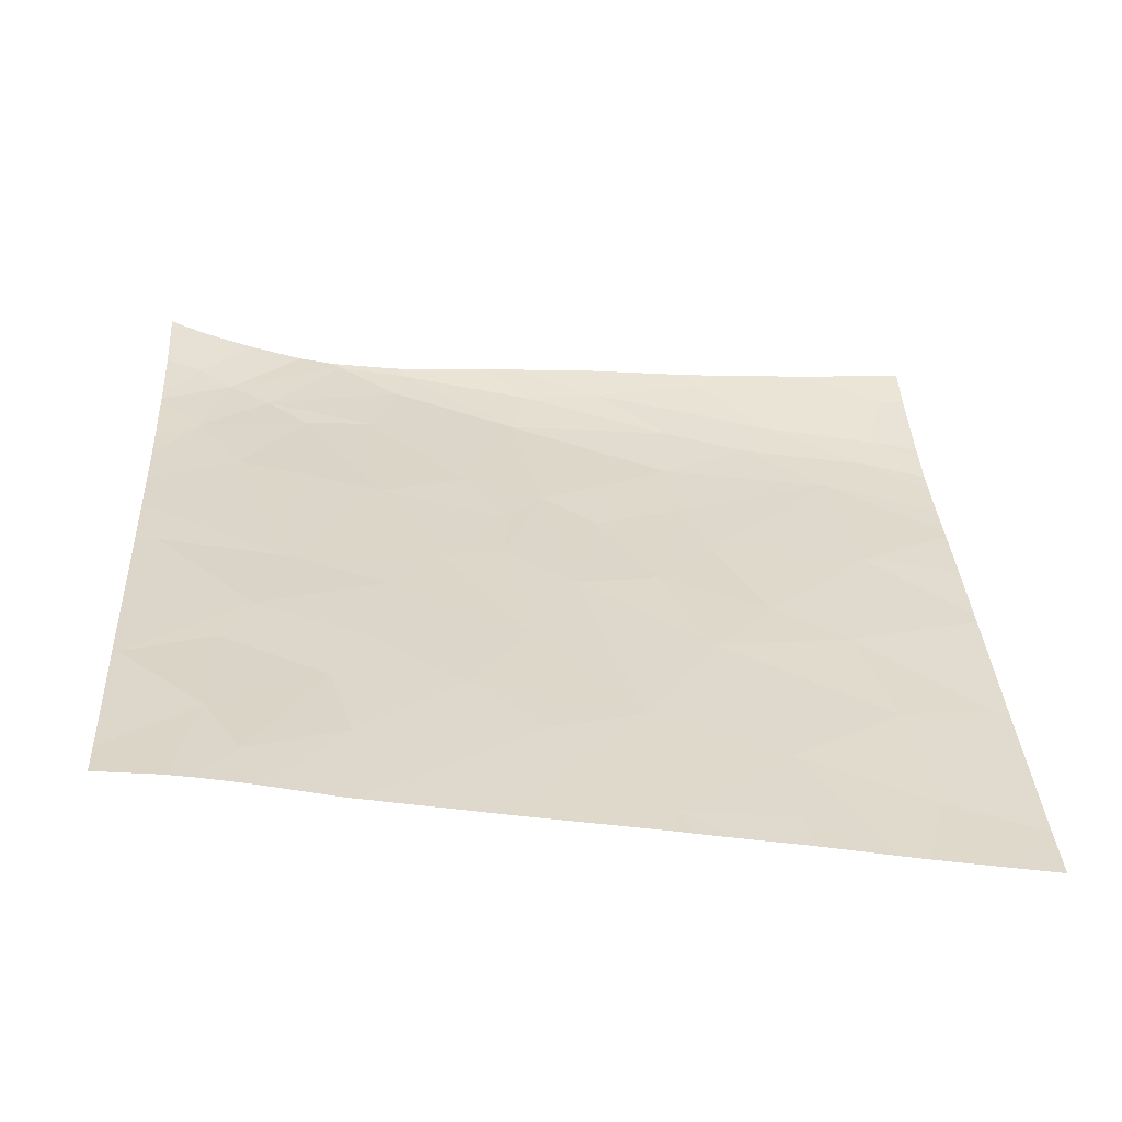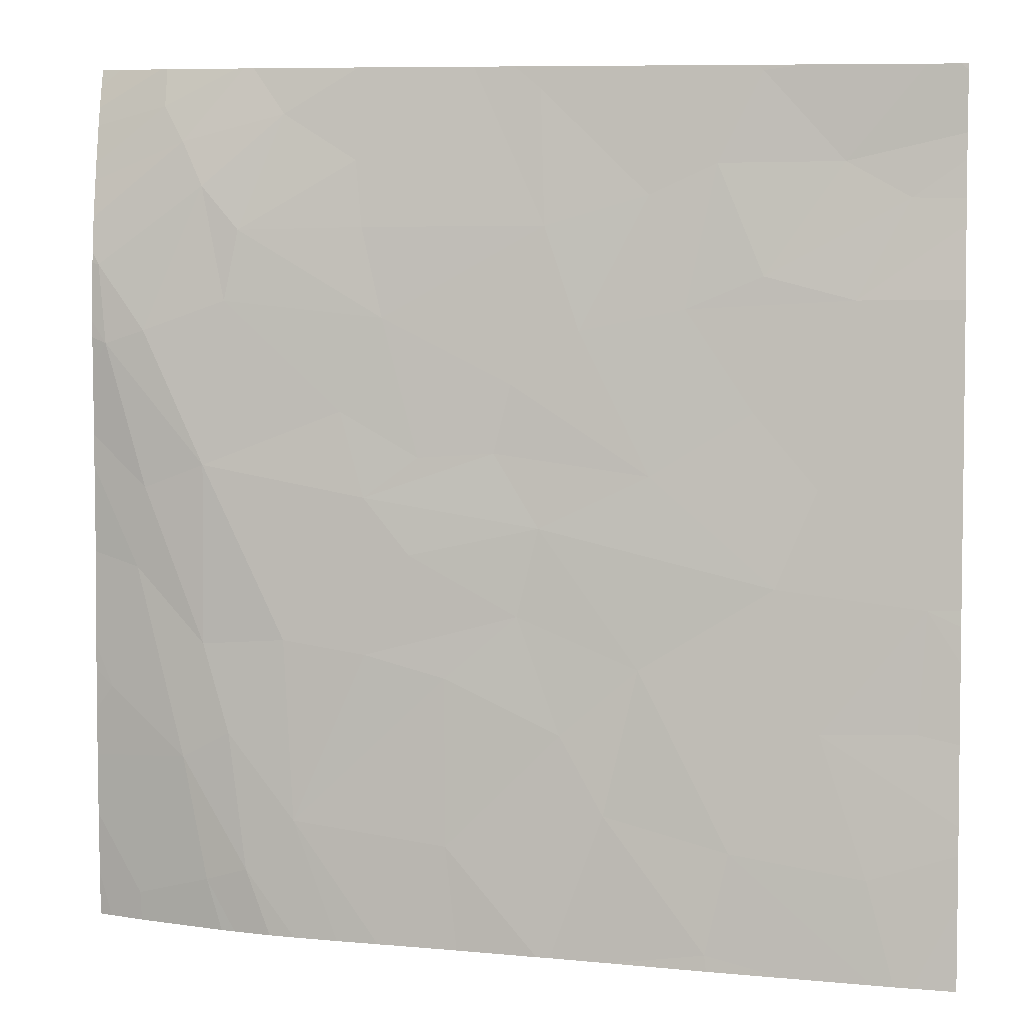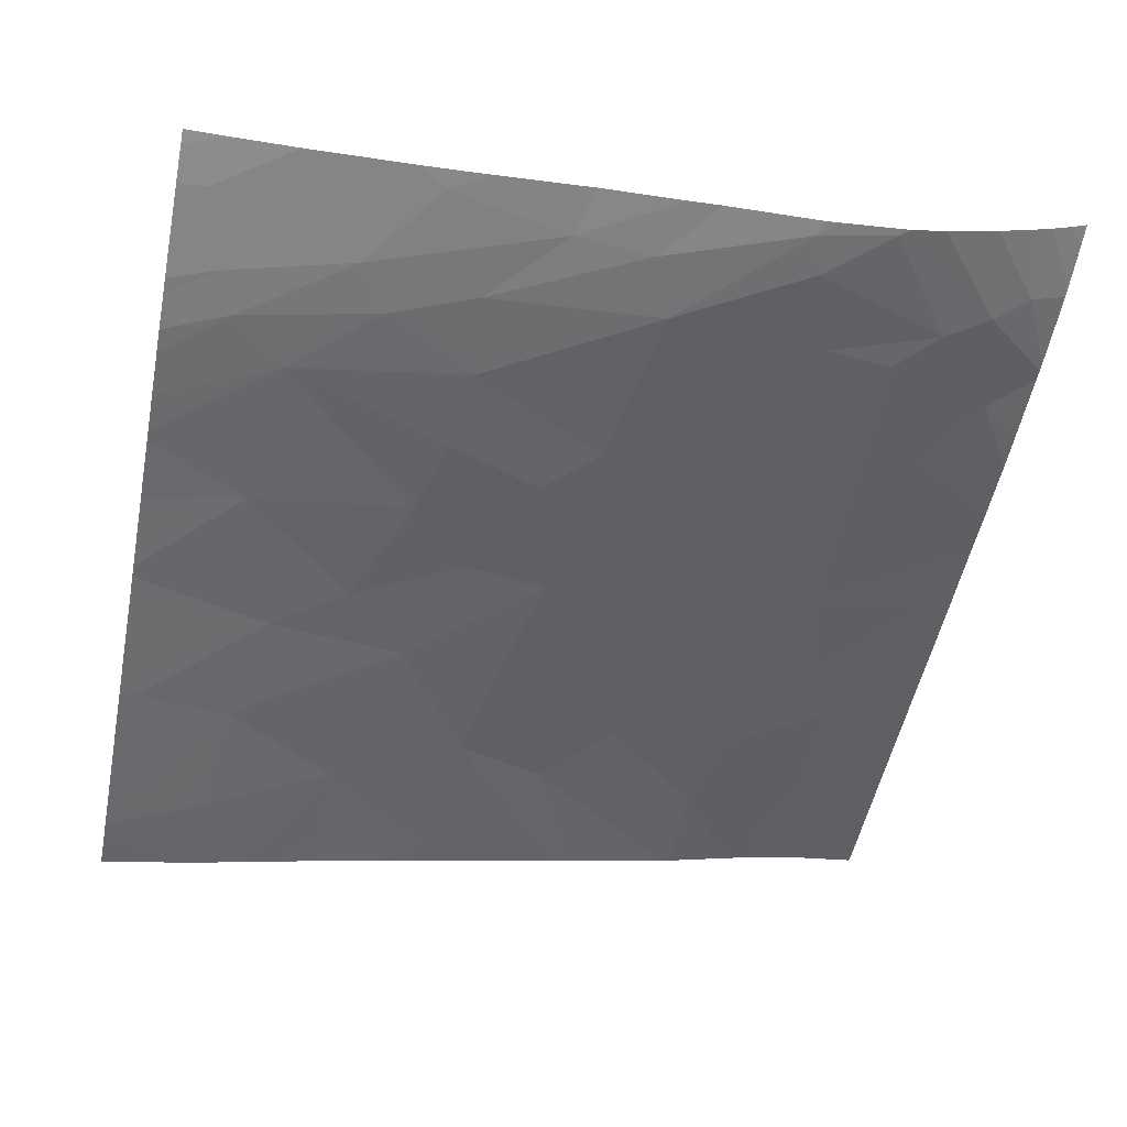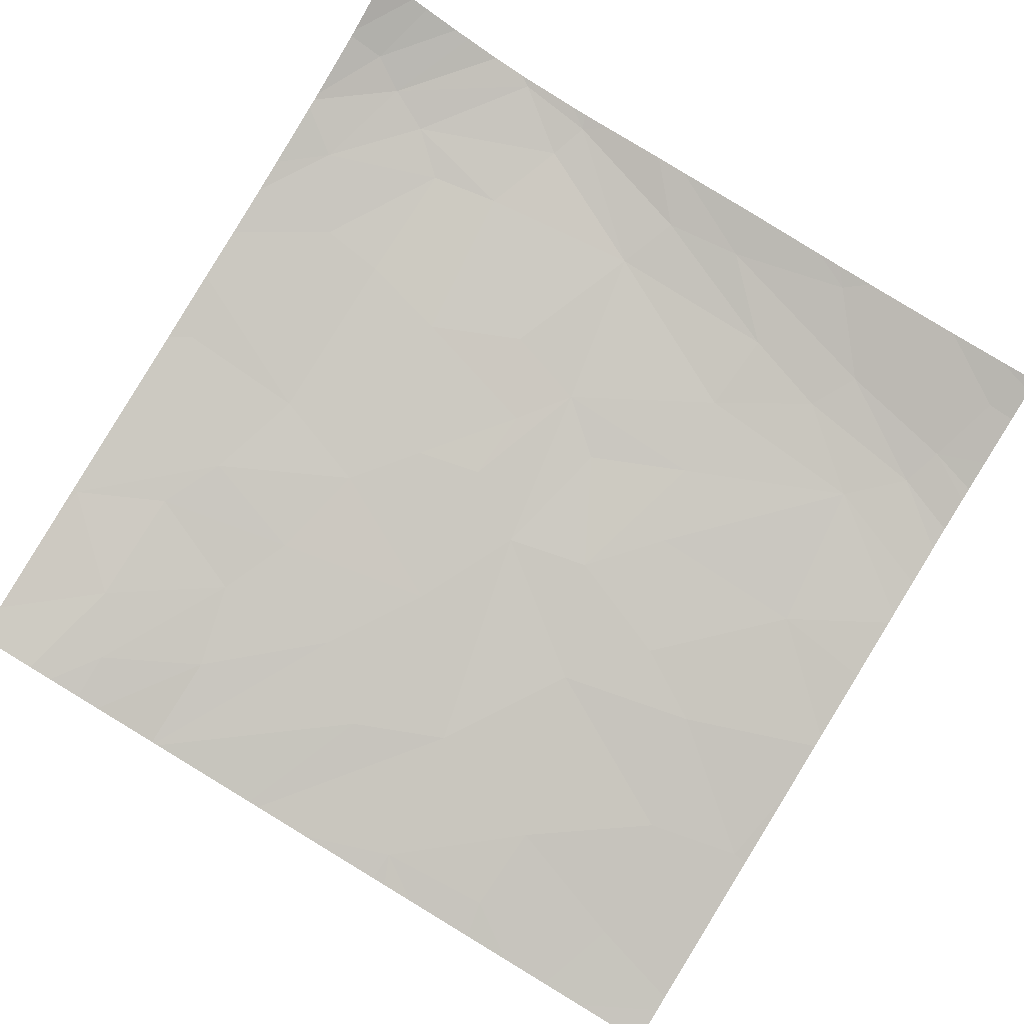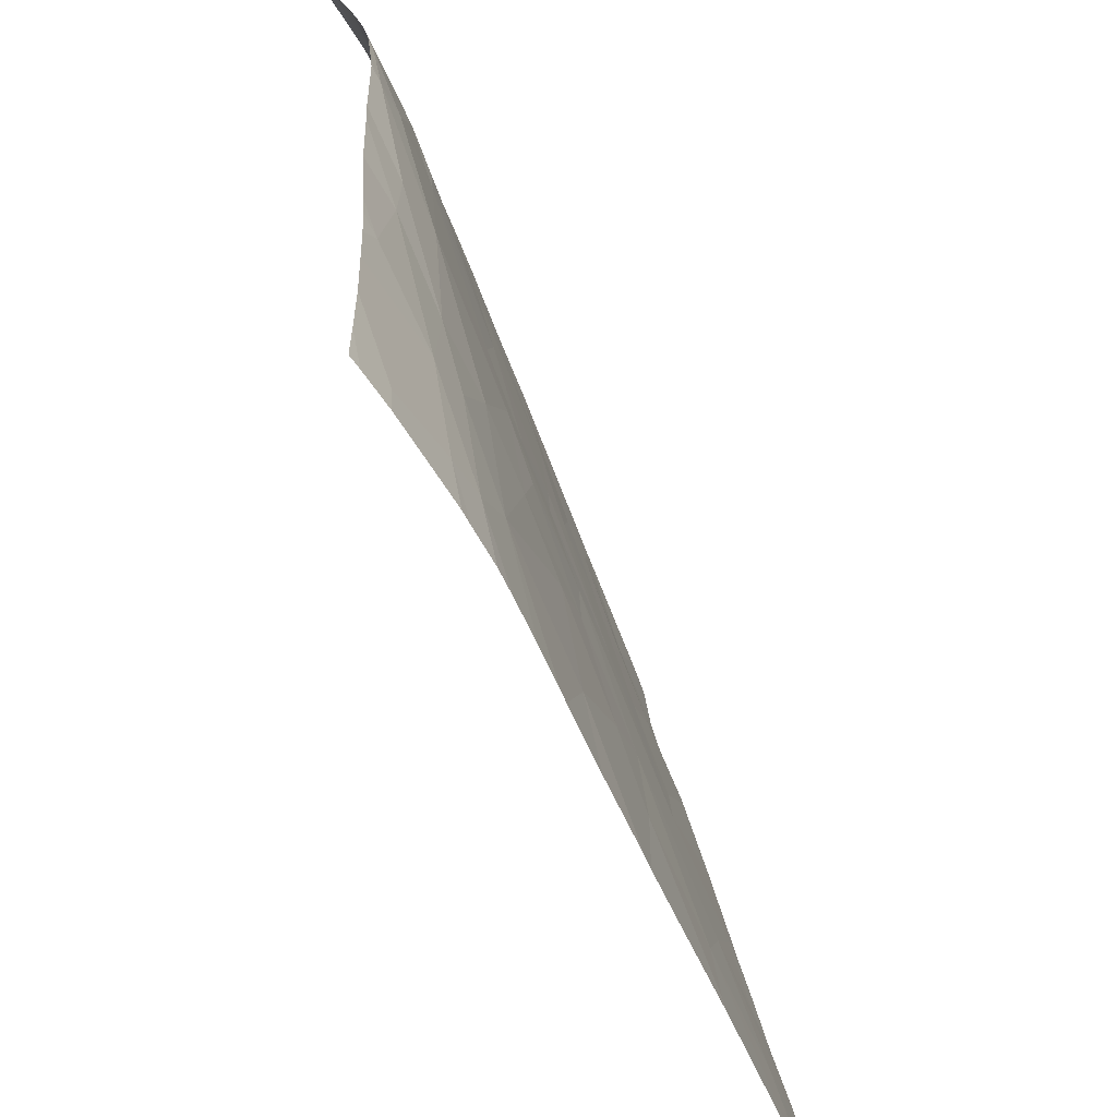
<metadata>
{"format":"obj","ext":"obj","renderer":"f3d","projection":"perspective","resolution":1024,"background":"white","views":[{"elev":25.1,"azim":-93.4,"up":"+Z"},{"elev":8.3,"azim":-174.2,"up":"+Y"},{"elev":-45.8,"azim":78.8,"up":"+Z"},{"elev":79.7,"azim":-58.7,"up":"+Z"},{"elev":-60.1,"azim":104.8,"up":"+Y"}]}
</metadata>
<code>
v -22.26 959.4 -114.6
v -22.26 979 -111.5
v -22.26 949 -116.2
v -22.26 933.1 -118.7
v -18.4 938.8 -117.2
v -22.26 979.2 -111.4
v -22.26 938.1 -117.9
v -22.26 986.2 -110
v -22.26 915.4 -121.6
v -2.607 968.3 -110.9
v -9.242 938.3 -116.2
v -22.26 945.6 -116.7
v -8.812 961.2 -112.6
v -4.864 951.8 -113.7
v -22.26 978.5 -111.5
v -21.21 915.4 -121.4
v -22.26 965.6 -113.6
v -19.14 950.3 -115.6
v -22.26 927.9 -119.6
v -22.26 966.7 -113.4
v -12.14 979.1 -110.4
v -22.26 915.9 -121.5
v -22.26 930.6 -119.2
v -22.26 950.5 -115.9
v -13.81 925.1 -119
v -22.26 988.7 -109.5
v -17.24 988.7 -109
v -22.26 992.3 -108.9
v -2.607 968.3 -110.9
v -9.242 938.3 -116.2
v -3.417 981.2 -109.3
v -22.26 945.6 -116.7
v -8.812 961.2 -112.6
v 27.08 942 -111.5
v -12.14 979.1 -110.4
v -4.864 951.8 -113.7
v 15.65 937 -113.2
v -0.7141 915.4 -118.4
v -14.51 915.4 -120.5
v 1.123 991.9 -107.2
v 33.72 976.9 -106.8
v 25.59 915.4 -114.3
v 8.097 943.6 -113.3
v -21.21 915.4 -121.4
v -22.26 959.4 -114.6
v -22.26 915.9 -121.5
v 17.76 985.9 -106.9
v 30.76 953.9 -110
v 16.34 915.4 -115.7
v -17.24 988.7 -109
v -18.17 915.4 -121
v 10.51 915.4 -116.6
v 19.98 948.2 -111.4
v -6.384 915.4 -119.3
v -22.26 979 -111.5
v -22.26 965.6 -113.6
v 20.88 1001 -104.3
v -22.26 923.4 -120.3
v 17.95 956.8 -110.7
v -11.01 992.1 -108
v 7.649 988.9 -107.1
v -22.26 988.7 -109.5
v -18.4 938.8 -117.2
v 11.3 929.5 -114.7
v 1.114 915.4 -118.2
v -22.26 979.2 -111.4
v -22.26 950.5 -115.9
v -19.14 950.3 -115.6
v 29.98 963.4 -108.7
v 14.26 975.8 -108.5
v 4.026 978 -109
v 24.91 1001 -103.9
v 7.266 962.1 -111
v 26.84 925.6 -113.2
v 32.51 915.4 -113.3
v -13.81 925.1 -119
v 17.63 915.4 -115.5
v -22.26 927.9 -119.6
v 20.86 970.6 -108.6
v -22.26 938.1 -117.9
v -0.8457 926.7 -116.8
v -16.49 915.4 -120.8
v 22.47 963.9 -109.2
v -22.26 986.2 -110
v 18.29 999 -104.9
v 1.3 916.9 -117.9
v 42.28 927.2 -111.2
v -22.26 966.7 -113.4
v 53.25 915.4 -109.3
v 51.78 962.2 -107
v 49.92 915.4 -110.3
v 27.08 942 -111.5
v 63.49 932.2 -105.9
v 35.11 944 -110.5
v 63.49 915.4 -106.1
v 51.47 920.5 -109.8
v 57.9 959.7 -106
v 52.15 989.6 -103.6
v 63.49 961.5 -104.4
v 63.49 986.5 -102.5
v 63.49 964.8 -104.2
v 63.49 982 -103.3
v 62.21 915.4 -106.6
v 58.89 918.3 -107.7
v 33.72 976.9 -106.8
v 63.49 952.9 -104.7
v 47.25 921.9 -110.8
v 49.7 978.4 -105.4
v 17.76 985.9 -106.9
v 58.82 951.7 -106.2
v 63.49 936.9 -105.7
v 30.76 953.9 -110
v 37.79 915.4 -112.6
v 35.86 985.7 -105.4
v 51.75 944.4 -108.3
v 35.36 959.4 -108.9
v 19.98 948.2 -111.4
v 63.49 974.6 -104
v 37.84 967.7 -107.5
v 49.07 935.6 -109.5
v 58.03 975.4 -105.1
v 63.49 943.5 -105.4
v 58.76 915.4 -107.8
v 54.25 994 -102.4
v 48.53 915.4 -110.6
v 43.4 945.1 -109.5
v 62.81 981.8 -103.5
v 42.22 915.4 -111.9
v 36.55 992.2 -104.3
v 63.49 971.6 -104.1
v 17.95 956.8 -110.7
v 33.59 915.4 -113.2
v 63.49 976.2 -103.9
v 61.68 939.4 -106.2
v 29.98 963.4 -108.7
v 53.9 932.8 -108.7
v 63.49 919.8 -106.1
v 26.84 925.6 -113.2
v 32.51 915.4 -113.3
v 63.49 940.9 -105.5
v 44.79 915.4 -111.5
v 20.86 970.6 -108.6
v 63.49 926 -106.1
v 62.02 974 -104.5
v 22.47 963.9 -109.2
v 48.36 985.4 -104.7
v 42.28 927.2 -111.2
v 63.49 983 -103.2
v 43.9 996.7 -102.8
v -3.417 981.2 -109.3
v -12.14 979.1 -110.4
v -7.186 1001 -106.7
v 1.123 991.9 -107.2
v -17.24 988.7 -109
v -22.26 1001 -108.1
v -22.26 994.8 -108.6
v -3.048 1001 -106.4
v -11.01 992.1 -108
v -3.143 1001 -106.4
v -18.46 1001 -107.7
v -22.26 1001 -108
v -4.021 1001 -106.5
v -22.26 992.3 -108.9
v -21.57 1001 -108
v -3.143 1001 -106.4
v 7.649 988.9 -107.1
v 1.123 991.9 -107.2
v -2.525 1001 -106.3
v 9.105 1001 -105.4
v 18.29 999 -104.9
v 20.88 1001 -104.3
v -3.048 1001 -106.4
v 16.95 1001 -104.7
v 63.49 1001 -97.52
v 48.95 1001 -101.1
v 62.81 981.8 -103.5
v 63.49 995.6 -99.75
v 56.31 997.5 -101
v 63.49 990.1 -101.4
v 43.9 996.7 -102.8
v 52.15 989.6 -103.6
v 58.03 975.4 -105.1
v 47.17 1001 -101.4
v 57 1001 -99.51
v 30.84 1001 -103.4
v 24.91 1001 -103.9
v 36.41 1001 -102.9
v 48.36 985.4 -104.7
v 63.49 991.8 -101
v 17.76 985.9 -106.9
v 35.86 985.7 -105.4
v 54.25 994 -102.4
v 36.55 992.2 -104.3
v 56.31 1001 -99.69
v 61.55 1001 -98.16
v 63.49 997.4 -99.12
v 63.49 986.5 -102.5
v 48.2 1001 -101.3
v 63.49 999.3 -98.32
v 40.02 1001 -102.4
g 091_W_Aya_100K_01
f 1 17 14
g 091_W_Aya_100K_01
f 1 14 18
g 091_W_Aya_100K_01
f 4 7 5
g 091_W_Aya_100K_01
f 15 2 10
g 091_W_Aya_100K_01
f 3 18 12
g 091_W_Aya_100K_01
f 24 18 3
g 091_W_Aya_100K_01
f 15 10 13
g 091_W_Aya_100K_01
f 19 23 11
g 091_W_Aya_100K_01
f 22 16 9
g 091_W_Aya_100K_01
f 19 11 25
g 091_W_Aya_100K_01
f 23 5 11
g 091_W_Aya_100K_01
f 20 15 13
g 091_W_Aya_100K_01
f 6 8 21
g 091_W_Aya_100K_01
f 23 4 5
g 091_W_Aya_100K_01
f 28 27 26
g 091_W_Aya_100K_01
f 47 57 72
g 091_W_Aya_100K_01
f 30 81 76
g 091_W_Aya_100K_01
f 81 30 43
g 091_W_Aya_100K_01
f 43 30 36
g 091_W_Aya_100K_01
f 73 83 59
g 091_W_Aya_100K_01
f 47 61 85
g 091_W_Aya_100K_01
f 73 71 70
g 091_W_Aya_100K_01
f 31 50 60
g 091_W_Aya_100K_01
f 47 85 57
g 091_W_Aya_100K_01
f 35 62 50
g 091_W_Aya_100K_01
f 79 70 47
g 091_W_Aya_100K_01
f 35 84 62
g 091_W_Aya_100K_01
f 70 71 61
g 091_W_Aya_100K_01
f 30 68 36
g 091_W_Aya_100K_01
f 73 29 71
g 091_W_Aya_100K_01
f 81 54 39
g 091_W_Aya_100K_01
f 36 56 88
g 091_W_Aya_100K_01
f 64 52 86
g 091_W_Aya_100K_01
f 82 51 58
g 091_W_Aya_100K_01
f 35 55 66
g 091_W_Aya_100K_01
f 68 67 45
g 091_W_Aya_100K_01
f 37 43 53
g 091_W_Aya_100K_01
f 35 29 55
g 091_W_Aya_100K_01
f 53 34 37
g 091_W_Aya_100K_01
f 71 40 61
g 091_W_Aya_100K_01
f 53 59 48
g 091_W_Aya_100K_01
f 43 37 64
g 091_W_Aya_100K_01
f 81 86 54
g 091_W_Aya_100K_01
f 65 38 86
g 091_W_Aya_100K_01
f 29 35 71
g 091_W_Aya_100K_01
f 71 35 31
g 091_W_Aya_100K_01
f 64 86 81
g 091_W_Aya_100K_01
f 34 74 37
g 091_W_Aya_100K_01
f 69 83 79
g 091_W_Aya_100K_01
f 65 86 52
g 091_W_Aya_100K_01
f 42 74 75
g 091_W_Aya_100K_01
f 83 73 79
g 091_W_Aya_100K_01
f 39 76 81
g 091_W_Aya_100K_01
f 79 73 70
g 091_W_Aya_100K_01
f 42 77 74
g 091_W_Aya_100K_01
f 39 82 76
g 091_W_Aya_100K_01
f 34 87 74
g 091_W_Aya_100K_01
f 74 64 37
g 091_W_Aya_100K_01
f 51 44 46
g 091_W_Aya_100K_01
f 31 60 40
g 091_W_Aya_100K_01
f 64 81 43
g 091_W_Aya_100K_01
f 64 49 52
g 091_W_Aya_100K_01
f 71 31 40
g 091_W_Aya_100K_01
f 82 58 78
g 091_W_Aya_100K_01
f 64 77 49
g 091_W_Aya_100K_01
f 36 33 29
g 091_W_Aya_100K_01
f 29 73 36
g 091_W_Aya_100K_01
f 30 63 68
g 091_W_Aya_100K_01
f 64 74 77
g 091_W_Aya_100K_01
f 63 32 68
g 091_W_Aya_100K_01
f 86 38 54
g 091_W_Aya_100K_01
f 53 43 59
g 091_W_Aya_100K_01
f 63 80 32
g 091_W_Aya_100K_01
f 82 78 76
g 091_W_Aya_100K_01
f 73 59 36
g 091_W_Aya_100K_01
f 69 79 41
g 091_W_Aya_100K_01
f 36 59 43
g 091_W_Aya_100K_01
f 51 46 58
g 091_W_Aya_100K_01
f 36 88 33
g 091_W_Aya_100K_01
f 47 70 61
g 091_W_Aya_100K_01
f 107 128 113
g 091_W_Aya_100K_01
f 102 127 148
g 091_W_Aya_100K_01
f 143 123 104
g 091_W_Aya_100K_01
f 90 116 119
g 091_W_Aya_100K_01
f 136 96 107
g 091_W_Aya_100K_01
f 116 145 135
g 091_W_Aya_100K_01
f 130 101 97
g 091_W_Aya_100K_01
f 116 131 145
g 091_W_Aya_100K_01
f 94 112 116
g 091_W_Aya_100K_01
f 96 141 107
g 091_W_Aya_100K_01
f 94 117 112
g 091_W_Aya_100K_01
f 136 115 110
g 091_W_Aya_100K_01
f 90 126 116
g 091_W_Aya_100K_01
f 116 135 119
g 091_W_Aya_100K_01
f 90 119 108
g 091_W_Aya_100K_01
f 127 98 124
g 091_W_Aya_100K_01
f 110 115 97
g 091_W_Aya_100K_01
f 108 121 90
g 091_W_Aya_100K_01
f 127 124 100
g 091_W_Aya_100K_01
f 106 110 99
g 091_W_Aya_100K_01
f 126 94 116
g 091_W_Aya_100K_01
f 105 142 109
g 091_W_Aya_100K_01
f 107 113 147
g 091_W_Aya_100K_01
f 121 108 98
g 091_W_Aya_100K_01
f 130 97 144
g 091_W_Aya_100K_01
f 111 136 134
g 091_W_Aya_100K_01
f 134 140 111
g 091_W_Aya_100K_01
f 114 109 129
g 091_W_Aya_100K_01
f 89 91 96
g 091_W_Aya_100K_01
f 112 131 116
g 091_W_Aya_100K_01
f 104 96 136
g 091_W_Aya_100K_01
f 146 129 149
g 091_W_Aya_100K_01
f 108 146 98
g 091_W_Aya_100K_01
f 114 146 105
g 091_W_Aya_100K_01
f 97 115 90
g 091_W_Aya_100K_01
f 96 125 141
g 091_W_Aya_100K_01
f 144 90 121
g 091_W_Aya_100K_01
f 144 102 133
g 091_W_Aya_100K_01
f 111 93 136
g 091_W_Aya_100K_01
f 105 119 135
g 091_W_Aya_100K_01
f 143 103 123
g 091_W_Aya_100K_01
f 118 144 133
g 091_W_Aya_100K_01
f 104 89 96
g 091_W_Aya_100K_01
f 137 95 103
g 091_W_Aya_100K_01
f 146 149 98
g 091_W_Aya_100K_01
f 97 90 144
g 091_W_Aya_100K_01
f 144 121 127
g 091_W_Aya_100K_01
f 104 123 89
g 091_W_Aya_100K_01
f 134 136 110
g 091_W_Aya_100K_01
f 147 94 126
g 091_W_Aya_100K_01
f 94 92 117
g 091_W_Aya_100K_01
f 105 108 119
g 091_W_Aya_100K_01
f 106 122 134
g 091_W_Aya_100K_01
f 107 141 128
g 091_W_Aya_100K_01
f 96 91 125
g 091_W_Aya_100K_01
f 120 126 115
g 091_W_Aya_100K_01
f 136 107 120
g 091_W_Aya_100K_01
f 93 104 136
g 091_W_Aya_100K_01
f 140 134 122
g 091_W_Aya_100K_01
f 147 113 132
g 091_W_Aya_100K_01
f 106 134 110
g 091_W_Aya_100K_01
f 136 120 115
g 091_W_Aya_100K_01
f 93 143 104
g 091_W_Aya_100K_01
f 132 139 138
g 091_W_Aya_100K_01
f 130 144 118
g 091_W_Aya_100K_01
f 115 126 90
g 091_W_Aya_100K_01
f 107 147 120
g 091_W_Aya_100K_01
f 101 110 97
g 091_W_Aya_100K_01
f 101 99 110
g 091_W_Aya_100K_01
f 132 138 147
g 091_W_Aya_100K_01
f 147 126 120
g 091_W_Aya_100K_01
f 143 137 103
g 091_W_Aya_100K_01
f 105 109 114
g 091_W_Aya_100K_01
f 108 105 146
g 091_W_Aya_100K_01
f 147 92 94
g 091_W_Aya_100K_01
f 144 127 102
g 091_W_Aya_100K_01
f 127 100 148
g 091_W_Aya_100K_01
f 154 150 151
g 091_W_Aya_100K_01
f 158 152 159
g 091_W_Aya_100K_01
f 153 158 159
g 091_W_Aya_100K_01
f 158 160 152
g 091_W_Aya_100K_01
f 162 159 152
g 091_W_Aya_100K_01
f 154 156 158
g 091_W_Aya_100K_01
f 158 156 155
g 091_W_Aya_100K_01
f 164 155 161
g 091_W_Aya_100K_01
f 157 159 162
g 091_W_Aya_100K_01
f 154 163 156
g 091_W_Aya_100K_01
f 158 155 164
g 091_W_Aya_100K_01
f 158 164 160
g 091_W_Aya_100K_01
f 166 167 165
g 091_W_Aya_100K_01
f 168 169 166
g 091_W_Aya_100K_01
f 168 166 165
g 091_W_Aya_100K_01
f 168 165 172
g 091_W_Aya_100K_01
f 166 173 170
g 091_W_Aya_100K_01
f 166 169 173
g 091_W_Aya_100K_01
f 170 173 171
g 091_W_Aya_100K_01
f 181 176 182
g 091_W_Aya_100K_01
f 195 174 199
g 091_W_Aya_100K_01
f 194 196 177
g 091_W_Aya_100K_01
f 192 198 175
g 091_W_Aya_100K_01
f 179 197 192
g 091_W_Aya_100K_01
f 194 184 196
g 091_W_Aya_100K_01
f 193 187 180
g 091_W_Aya_100K_01
f 199 196 184
g 091_W_Aya_100K_01
f 178 177 189
g 091_W_Aya_100K_01
f 199 184 195
g 091_W_Aya_100K_01
f 178 189 179
g 091_W_Aya_100K_01
f 192 175 178
g 091_W_Aya_100K_01
f 193 190 186
g 091_W_Aya_100K_01
f 192 180 183
g 091_W_Aya_100K_01
f 192 183 198
g 091_W_Aya_100K_01
f 193 188 191
g 091_W_Aya_100K_01
f 181 180 192
g 091_W_Aya_100K_01
f 178 175 194
g 091_W_Aya_100K_01
f 193 185 187
g 091_W_Aya_100K_01
f 178 179 192
g 091_W_Aya_100K_01
f 193 186 185
g 091_W_Aya_100K_01
f 194 177 178
g 091_W_Aya_100K_01
f 180 187 200
g 091_W_Aya_100K_01
f 200 183 180

</code>
